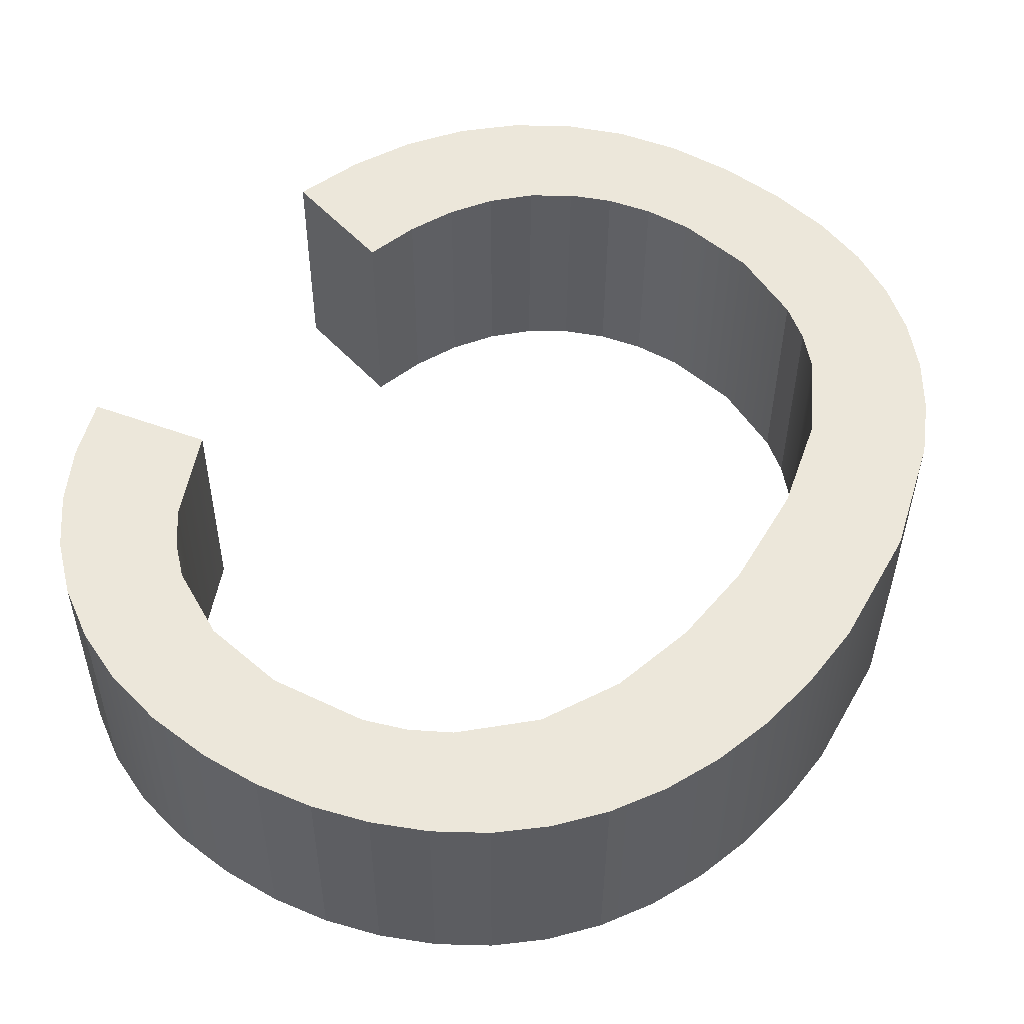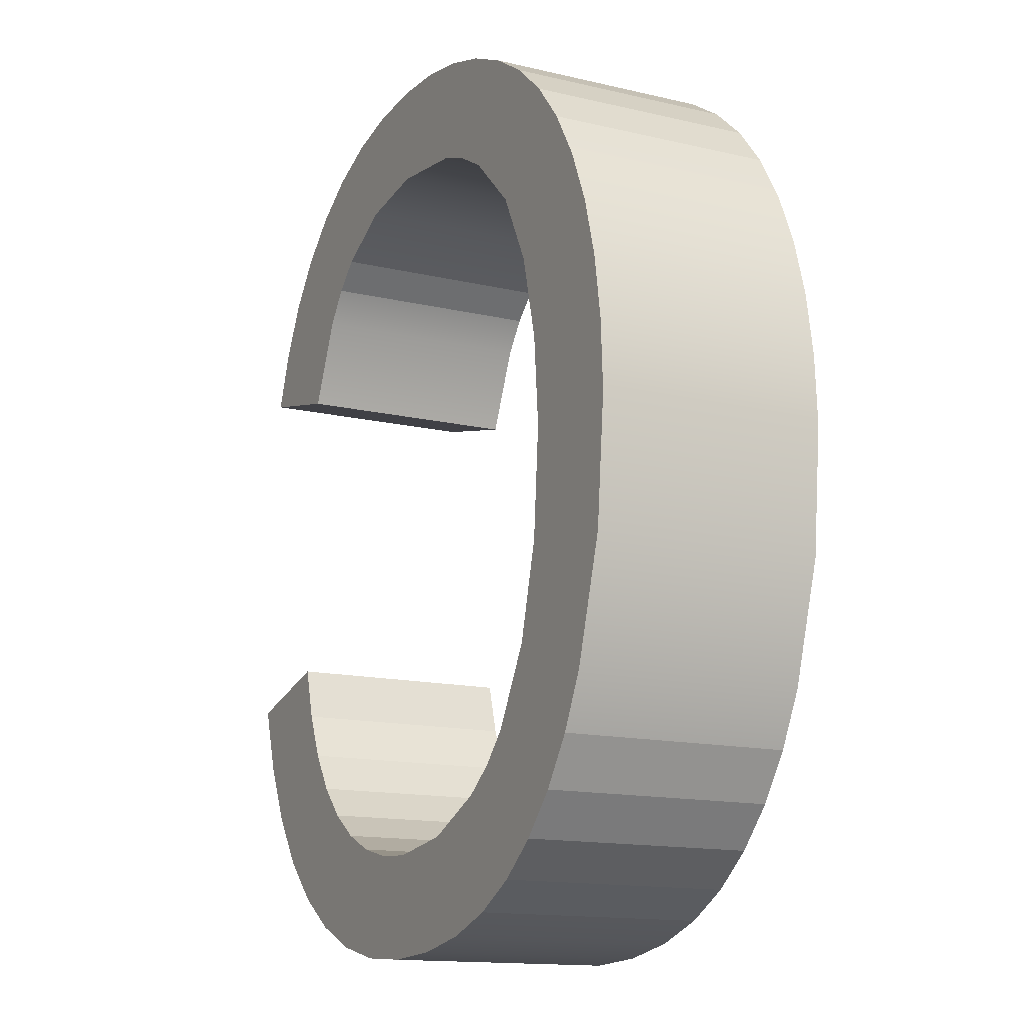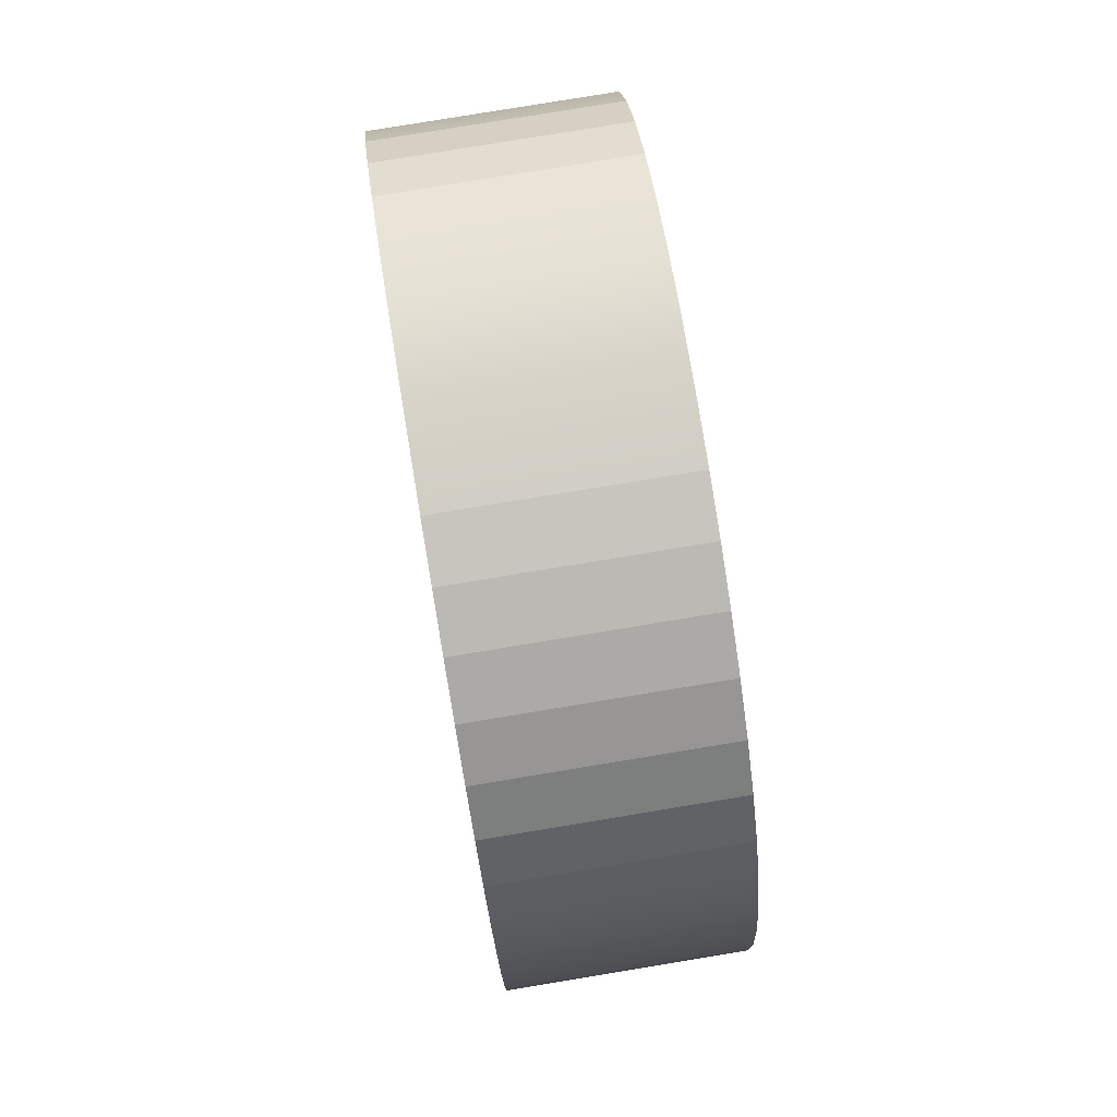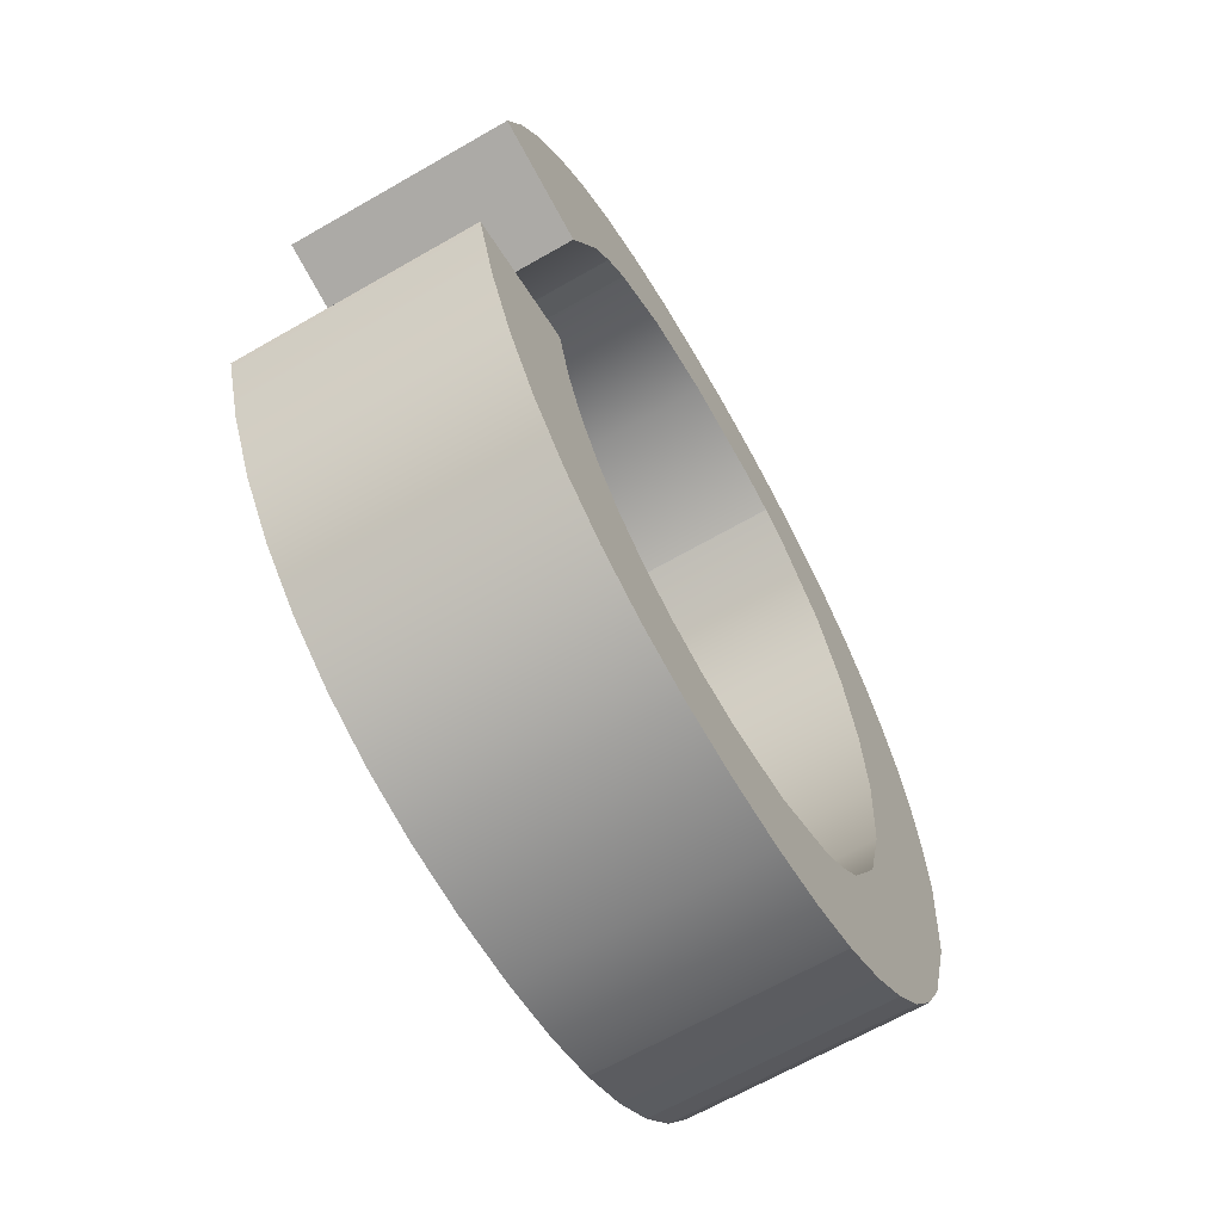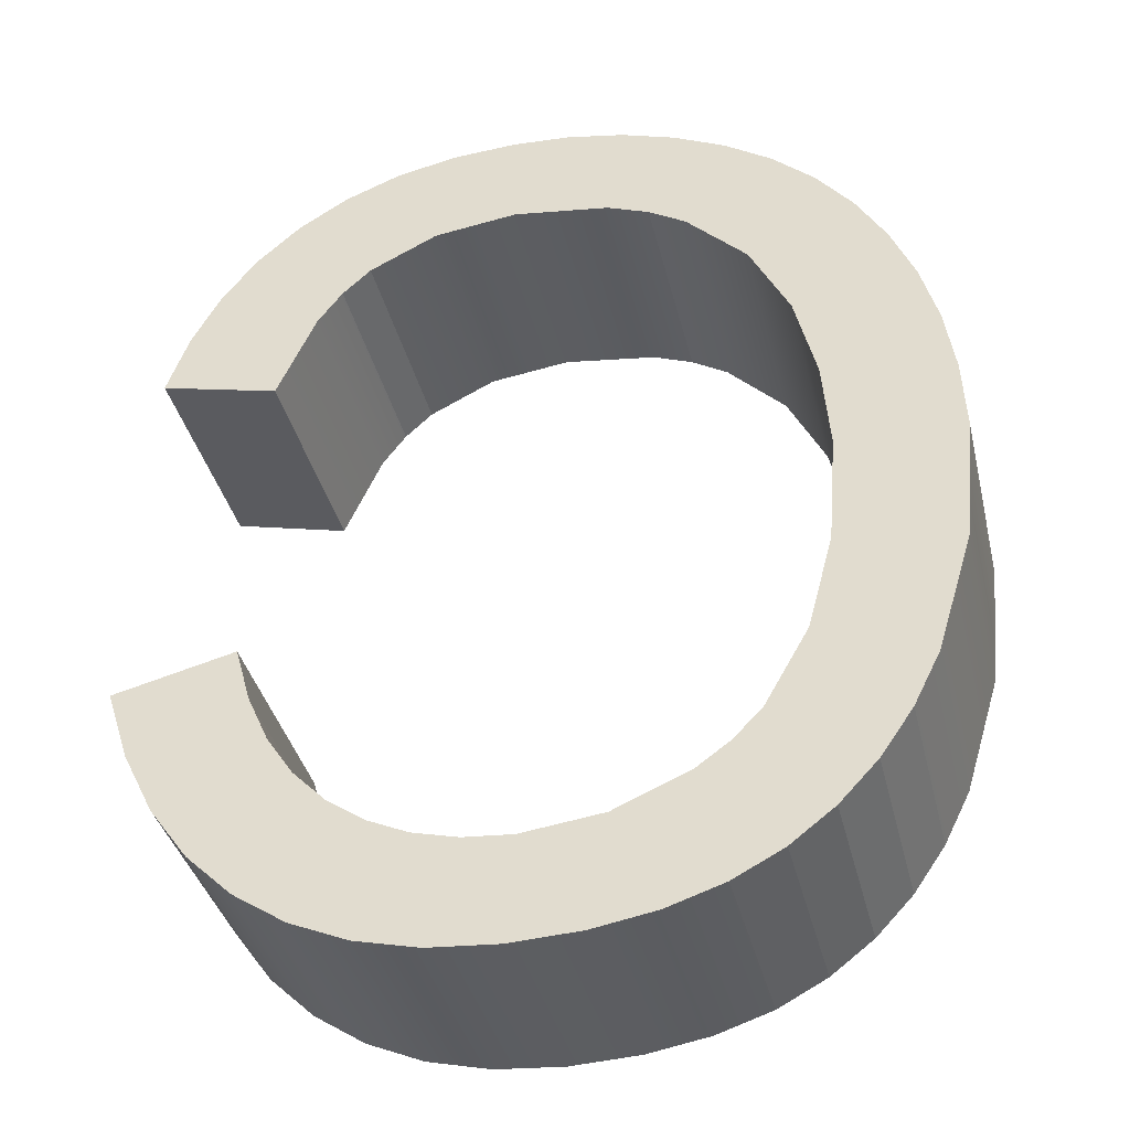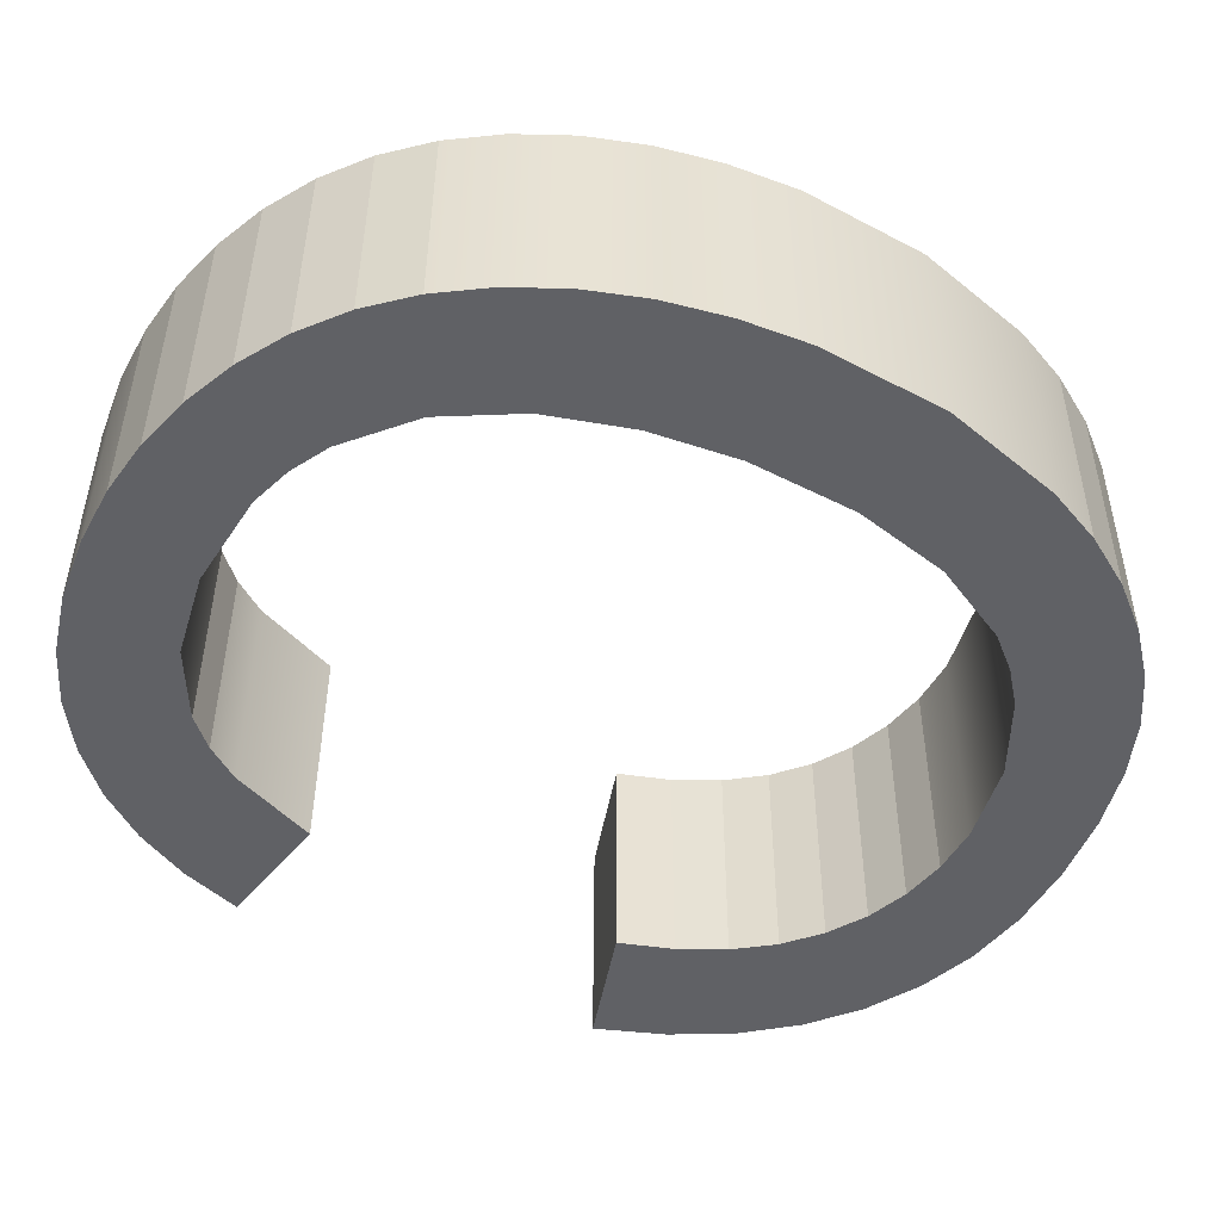
<metadata>
{"format":"obj","ext":"obj","renderer":"f3d","projection":"perspective","resolution":1024,"background":"white","views":[{"elev":53.0,"azim":34.5,"up":"+Y"},{"elev":-14.4,"azim":62.4,"up":"+Z"},{"elev":79.8,"azim":80.3,"up":"+Z"},{"elev":-65.8,"azim":-60.3,"up":"+Z"},{"elev":-37.2,"azim":12.9,"up":"+Z"},{"elev":-50.2,"azim":65.3,"up":"+Y"}]}
</metadata>
<code>
o mesh128/mesh128-geometry#mesh128-geometry
v 0.1072 0.2275 -0.3467
v 0.107 0.2275 -0.3509
v 0.1071 0.2275 -0.3524
v 0.1065 0.2275 -0.3461
v 0.1072 0.2314 -0.3524
v 0.1074 0.2275 -0.3582
v 0.1072 0.2314 -0.3467
v 0.1067 0.2275 -0.3495
v 0.107 0.2314 -0.3509
v 0.107 0.2314 -0.3542
v 0.1078 0.2275 -0.3474
v 0.1068 0.2275 -0.3589
v 0.1065 0.2314 -0.3461
v 0.106 0.2275 -0.3482
v 0.107 0.2275 -0.3542
v 0.1068 0.2314 -0.3589
v 0.108 0.2275 -0.3574
v 0.1075 0.2314 -0.3582
v 0.1057 0.2275 -0.3456
v 0.1078 0.2314 -0.3474
v 0.1067 0.2314 -0.3495
v 0.1066 0.2314 -0.3558
v 0.1083 0.2275 -0.3483
v 0.108 0.2314 -0.3574
v 0.1066 0.2275 -0.3558
v 0.1057 0.2314 -0.3456
v 0.105 0.2275 -0.3472
v 0.106 0.2314 -0.3482
v 0.1061 0.2314 -0.3594
v 0.1084 0.2275 -0.3565
v 0.1084 0.2314 -0.3565
v 0.1061 0.2275 -0.3594
v 0.1049 0.2275 -0.3452
v 0.1083 0.2314 -0.3483
v 0.105 0.2314 -0.3472
v 0.1059 0.2314 -0.3571
v 0.1087 0.2275 -0.3492
v 0.1059 0.2275 -0.3571
v 0.1049 0.2314 -0.3452
v 0.1044 0.2275 -0.3469
v 0.1044 0.2314 -0.3469
v 0.1053 0.2314 -0.3599
v 0.109 0.2275 -0.3502
v 0.109 0.2313 -0.3546
v 0.1087 0.2314 -0.3492
v 0.1052 0.2275 -0.3599
v 0.104 0.2275 -0.3449
v 0.1054 0.2314 -0.3576
v 0.109 0.2275 -0.3546
v 0.109 0.2313 -0.3502
v 0.1054 0.2275 -0.3576
v 0.104 0.2314 -0.3449
v 0.1037 0.2275 -0.3466
v 0.1037 0.2314 -0.3466
v 0.1048 0.2314 -0.358
v 0.1092 0.2275 -0.3513
v 0.1093 0.2313 -0.3524
v 0.1092 0.2313 -0.3513
v 0.1048 0.2275 -0.358
v 0.1043 0.2314 -0.3602
v 0.103 0.2275 -0.3447
v 0.1092 0.2275 -0.3524
v 0.1043 0.2275 -0.3602
v 0.103 0.2314 -0.3447
v 0.1021 0.2275 -0.3464
v 0.1021 0.2314 -0.3464
v 0.1036 0.2314 -0.3585
v 0.1036 0.2275 -0.3585
v 0.1033 0.2314 -0.3604
v 0.102 0.2275 -0.3447
v 0.1032 0.2275 -0.3604
v 0.102 0.2314 -0.3447
v 0.1007 0.2275 -0.3466
v 0.1007 0.2314 -0.3466
v 0.1022 0.2314 -0.3587
v 0.1022 0.2275 -0.3587
v 0.1021 0.2314 -0.3604
v 0.1009 0.2275 -0.3447
v 0.1021 0.2275 -0.3604
v 0.1009 0.2314 -0.3447
v 0.09992 0.2275 -0.3449
v 0.09955 0.2314 -0.3471
v 0.1014 0.2314 -0.3587
v 0.1014 0.2275 -0.3587
v 0.1009 0.2314 -0.3604
v 0.09953 0.2275 -0.3471
v 0.09994 0.2314 -0.3449
v 0.1009 0.2275 -0.3604
v 0.099 0.2275 -0.3453
v 0.09907 0.2314 -0.3476
v 0.09902 0.2314 -0.3453
v 0.1007 0.2314 -0.3585
v 0.1007 0.2275 -0.3585
v 0.09988 0.2314 -0.3601
v 0.09905 0.2275 -0.3476
v 0.09985 0.2275 -0.3601
v 0.09864 0.2275 -0.3481
v 0.09866 0.2314 -0.3481
v 0.09817 0.2275 -0.3458
v 0.09999 0.2314 -0.3582
v 0.09997 0.2275 -0.3582
v 0.09892 0.2314 -0.3597
v 0.0982 0.2314 -0.3458
v 0.09937 0.2314 -0.3577
v 0.09935 0.2275 -0.3577
v 0.09889 0.2275 -0.3597
v 0.09799 0.2275 -0.3496
v 0.09801 0.2314 -0.3496
v 0.09745 0.2275 -0.3465
v 0.09804 0.2314 -0.3591
v 0.09883 0.2314 -0.3572
v 0.09747 0.2314 -0.3465
v 0.09881 0.2275 -0.3572
v 0.09802 0.2275 -0.3591
v 0.096 0.2275 -0.3491
v 0.09602 0.2314 -0.3491
v 0.09687 0.2314 -0.3472
v 0.09728 0.2314 -0.3584
v 0.09839 0.2314 -0.3565
v 0.09685 0.2275 -0.3472
v 0.09836 0.2275 -0.3565
v 0.09726 0.2275 -0.3584
v 0.09803 0.2314 -0.3557
v 0.09636 0.2275 -0.3481
v 0.09639 0.2314 -0.3481
v 0.09801 0.2275 -0.3557
v 0.09663 0.2275 -0.3575
v 0.09778 0.2314 -0.3548
v 0.09776 0.2275 -0.3548
v 0.09665 0.2314 -0.3575
v 0.09574 0.2276 -0.3553
v 0.09576 0.2314 -0.3553
v 0.09612 0.2275 -0.3565
v 0.09614 0.2314 -0.3565
f 1 2 3
f 2 1 4
f 3 2 1
f 4 1 2
f 2 5 3
f 3 5 2
f 6 1 3
f 3 1 6
f 7 4 1
f 1 4 7
f 2 4 8
f 8 4 2
f 5 2 9
f 9 2 5
f 10 3 5
f 5 3 10
f 6 11 1
f 1 11 6
f 6 3 12
f 12 3 6
f 4 7 13
f 13 7 4
f 11 7 1
f 1 7 11
f 8 4 14
f 14 4 8
f 8 9 2
f 2 9 8
f 9 7 5
f 5 7 9
f 3 10 15
f 15 10 3
f 5 16 10
f 10 16 5
f 17 11 6
f 6 11 17
f 12 3 15
f 15 3 12
f 12 18 6
f 6 18 12
f 7 9 13
f 13 9 7
f 13 19 4
f 4 19 13
f 7 11 20
f 20 11 7
f 14 4 19
f 19 4 14
f 14 21 8
f 8 21 14
f 9 8 21
f 21 8 9
f 7 18 5
f 5 18 7
f 22 15 10
f 10 15 22
f 5 18 16
f 16 18 5
f 10 16 22
f 22 16 10
f 17 23 11
f 11 23 17
f 6 24 17
f 17 24 6
f 12 15 25
f 25 15 12
f 18 12 16
f 16 12 18
f 24 6 18
f 18 6 24
f 13 9 21
f 21 9 13
f 19 13 26
f 26 13 19
f 23 20 11
f 11 20 23
f 20 18 7
f 7 18 20
f 14 19 27
f 27 19 14
f 21 14 28
f 28 14 21
f 15 22 25
f 25 22 15
f 22 16 29
f 29 16 22
f 30 23 17
f 17 23 30
f 31 17 24
f 24 17 31
f 12 25 32
f 32 25 12
f 12 29 16
f 16 29 12
f 20 24 18
f 18 24 20
f 13 21 28
f 28 21 13
f 13 28 26
f 26 28 13
f 26 33 19
f 19 33 26
f 20 23 34
f 34 23 20
f 27 19 33
f 33 19 27
f 35 14 27
f 27 14 35
f 14 35 28
f 28 35 14
f 36 25 22
f 22 25 36
f 22 29 36
f 36 29 22
f 30 37 23
f 23 37 30
f 17 31 30
f 30 31 17
f 34 31 24
f 24 31 34
f 32 25 38
f 38 25 32
f 29 12 32
f 32 12 29
f 34 24 20
f 20 24 34
f 26 28 35
f 35 28 26
f 33 26 39
f 39 26 33
f 37 34 23
f 23 34 37
f 27 33 40
f 40 33 27
f 27 41 35
f 35 41 27
f 25 36 38
f 38 36 25
f 36 29 42
f 42 29 36
f 30 43 37
f 37 43 30
f 44 30 31
f 31 30 44
f 45 31 34
f 34 31 45
f 32 38 46
f 46 38 32
f 32 42 29
f 29 42 32
f 26 35 39
f 39 35 26
f 39 47 33
f 33 47 39
f 34 37 45
f 45 37 34
f 40 33 47
f 47 33 40
f 41 27 40
f 40 27 41
f 39 35 41
f 41 35 39
f 48 38 36
f 36 38 48
f 36 42 48
f 48 42 36
f 49 43 30
f 30 43 49
f 43 45 37
f 37 45 43
f 30 44 49
f 49 44 30
f 50 44 31
f 31 44 50
f 50 31 45
f 45 31 50
f 46 38 51
f 51 38 46
f 42 32 46
f 46 32 42
f 47 39 52
f 52 39 47
f 40 47 53
f 53 47 40
f 40 54 41
f 41 54 40
f 39 41 52
f 52 41 39
f 38 48 51
f 51 48 38
f 48 42 55
f 55 42 48
f 49 56 43
f 43 56 49
f 45 43 50
f 50 43 45
f 57 49 44
f 44 49 57
f 58 44 50
f 50 44 58
f 46 51 59
f 59 51 46
f 46 60 42
f 42 60 46
f 52 61 47
f 47 61 52
f 53 47 61
f 61 47 53
f 54 40 53
f 53 40 54
f 52 41 54
f 54 41 52
f 48 59 51
f 51 59 48
f 55 42 60
f 60 42 55
f 59 48 55
f 55 48 59
f 56 49 62
f 62 49 56
f 56 50 43
f 43 50 56
f 49 57 62
f 62 57 49
f 44 58 57
f 57 58 44
f 50 56 58
f 58 56 50
f 46 59 63
f 63 59 46
f 60 46 63
f 63 46 60
f 61 52 64
f 64 52 61
f 53 61 65
f 65 61 53
f 53 66 54
f 54 66 53
f 52 54 64
f 64 54 52
f 55 60 67
f 67 60 55
f 55 68 59
f 59 68 55
f 62 58 56
f 56 58 62
f 58 62 57
f 57 62 58
f 63 59 68
f 68 59 63
f 63 69 60
f 60 69 63
f 64 70 61
f 61 70 64
f 65 61 70
f 70 61 65
f 66 53 65
f 65 53 66
f 64 54 66
f 66 54 64
f 67 60 69
f 69 60 67
f 68 55 67
f 67 55 68
f 63 68 71
f 71 68 63
f 69 63 71
f 71 63 69
f 70 64 72
f 72 64 70
f 65 70 73
f 73 70 65
f 65 74 66
f 66 74 65
f 64 66 72
f 72 66 64
f 67 69 75
f 75 69 67
f 67 76 68
f 68 76 67
f 71 68 76
f 76 68 71
f 71 77 69
f 69 77 71
f 72 78 70
f 70 78 72
f 73 70 78
f 78 70 73
f 74 65 73
f 73 65 74
f 72 66 74
f 74 66 72
f 75 69 77
f 77 69 75
f 76 67 75
f 75 67 76
f 71 76 79
f 79 76 71
f 77 71 79
f 79 71 77
f 78 72 80
f 80 72 78
f 73 78 81
f 81 78 73
f 73 82 74
f 74 82 73
f 72 74 80
f 80 74 72
f 75 77 83
f 83 77 75
f 75 84 76
f 76 84 75
f 79 76 84
f 84 76 79
f 79 85 77
f 77 85 79
f 80 81 78
f 78 81 80
f 73 81 86
f 86 81 73
f 82 73 86
f 86 73 82
f 87 74 82
f 82 74 87
f 80 74 87
f 87 74 80
f 83 77 85
f 85 77 83
f 84 75 83
f 83 75 84
f 79 84 88
f 88 84 79
f 85 79 88
f 88 79 85
f 81 80 87
f 87 80 81
f 86 81 89
f 89 81 86
f 86 90 82
f 82 90 86
f 87 82 91
f 91 82 87
f 83 85 92
f 92 85 83
f 83 93 84
f 84 93 83
f 88 84 93
f 93 84 88
f 88 94 85
f 85 94 88
f 87 89 81
f 81 89 87
f 86 89 95
f 95 89 86
f 90 86 95
f 95 86 90
f 91 82 90
f 90 82 91
f 89 87 91
f 91 87 89
f 92 85 94
f 94 85 92
f 93 83 92
f 92 83 93
f 88 93 96
f 96 93 88
f 94 88 96
f 96 88 94
f 95 89 97
f 97 89 95
f 97 90 95
f 95 90 97
f 91 90 98
f 98 90 91
f 91 99 89
f 89 99 91
f 92 94 100
f 100 94 92
f 92 101 93
f 93 101 92
f 96 93 101
f 101 93 96
f 96 102 94
f 94 102 96
f 97 89 99
f 99 89 97
f 90 97 98
f 98 97 90
f 91 98 103
f 103 98 91
f 99 91 103
f 103 91 99
f 100 94 104
f 104 94 100
f 101 92 100
f 100 92 101
f 96 101 105
f 105 101 96
f 102 96 106
f 106 96 102
f 104 94 102
f 102 94 104
f 97 99 107
f 107 99 97
f 107 98 97
f 97 98 107
f 103 98 108
f 108 98 103
f 103 109 99
f 99 109 103
f 105 100 104
f 104 100 105
f 100 105 101
f 101 105 100
f 96 105 106
f 106 105 96
f 106 110 102
f 102 110 106
f 104 102 111
f 111 102 104
f 107 99 109
f 109 99 107
f 98 107 108
f 108 107 98
f 103 108 112
f 112 108 103
f 109 103 112
f 112 103 109
f 111 105 104
f 104 105 111
f 106 105 113
f 113 105 106
f 110 106 114
f 114 106 110
f 111 102 110
f 110 102 111
f 107 109 115
f 115 109 107
f 107 116 108
f 108 116 107
f 112 108 116
f 116 108 112
f 117 109 112
f 112 109 117
f 105 111 113
f 113 111 105
f 106 113 114
f 114 113 106
f 114 118 110
f 110 118 114
f 111 110 119
f 119 110 111
f 115 109 120
f 120 109 115
f 116 107 115
f 115 107 116
f 112 116 117
f 117 116 112
f 109 117 120
f 120 117 109
f 119 113 111
f 111 113 119
f 114 113 121
f 121 113 114
f 118 114 122
f 122 114 118
f 123 110 118
f 118 110 123
f 119 110 123
f 123 110 119
f 115 120 124
f 124 120 115
f 124 116 115
f 115 116 124
f 117 116 125
f 125 116 117
f 125 120 117
f 117 120 125
f 113 119 121
f 121 119 113
f 114 121 126
f 126 121 114
f 114 126 122
f 122 126 114
f 127 118 122
f 122 118 127
f 123 118 128
f 128 118 123
f 123 121 119
f 119 121 123
f 120 125 124
f 124 125 120
f 116 124 125
f 125 124 116
f 121 123 126
f 126 123 121
f 122 126 129
f 129 126 122
f 118 127 130
f 130 127 118
f 122 131 127
f 127 131 122
f 128 118 132
f 132 118 128
f 128 126 123
f 123 126 128
f 126 128 129
f 129 128 126
f 122 129 131
f 131 129 122
f 133 130 127
f 127 130 133
f 132 118 130
f 130 118 132
f 127 131 133
f 133 131 127
f 131 128 132
f 132 128 131
f 128 131 129
f 129 131 128
f 130 133 134
f 134 133 130
f 132 130 134
f 134 130 132
f 131 134 133
f 133 134 131
f 134 131 132
f 132 131 134

</code>
